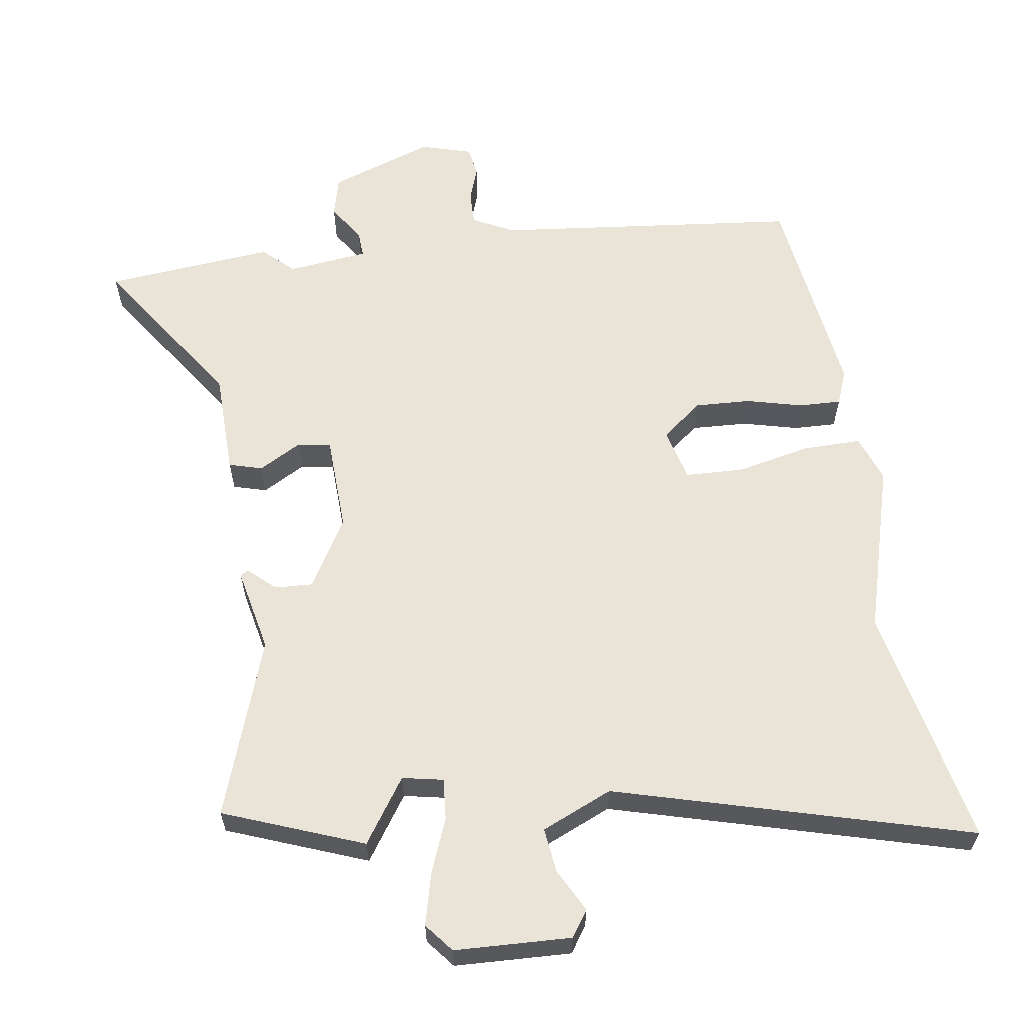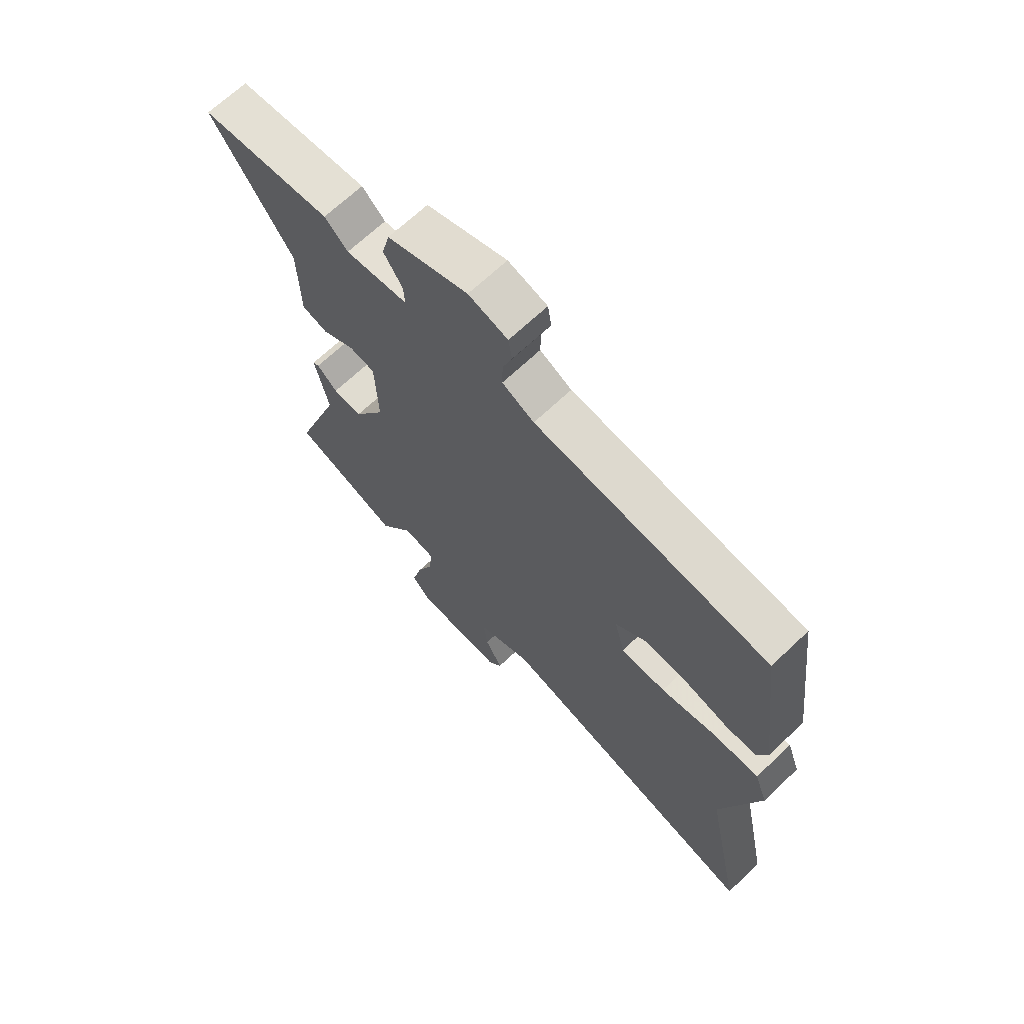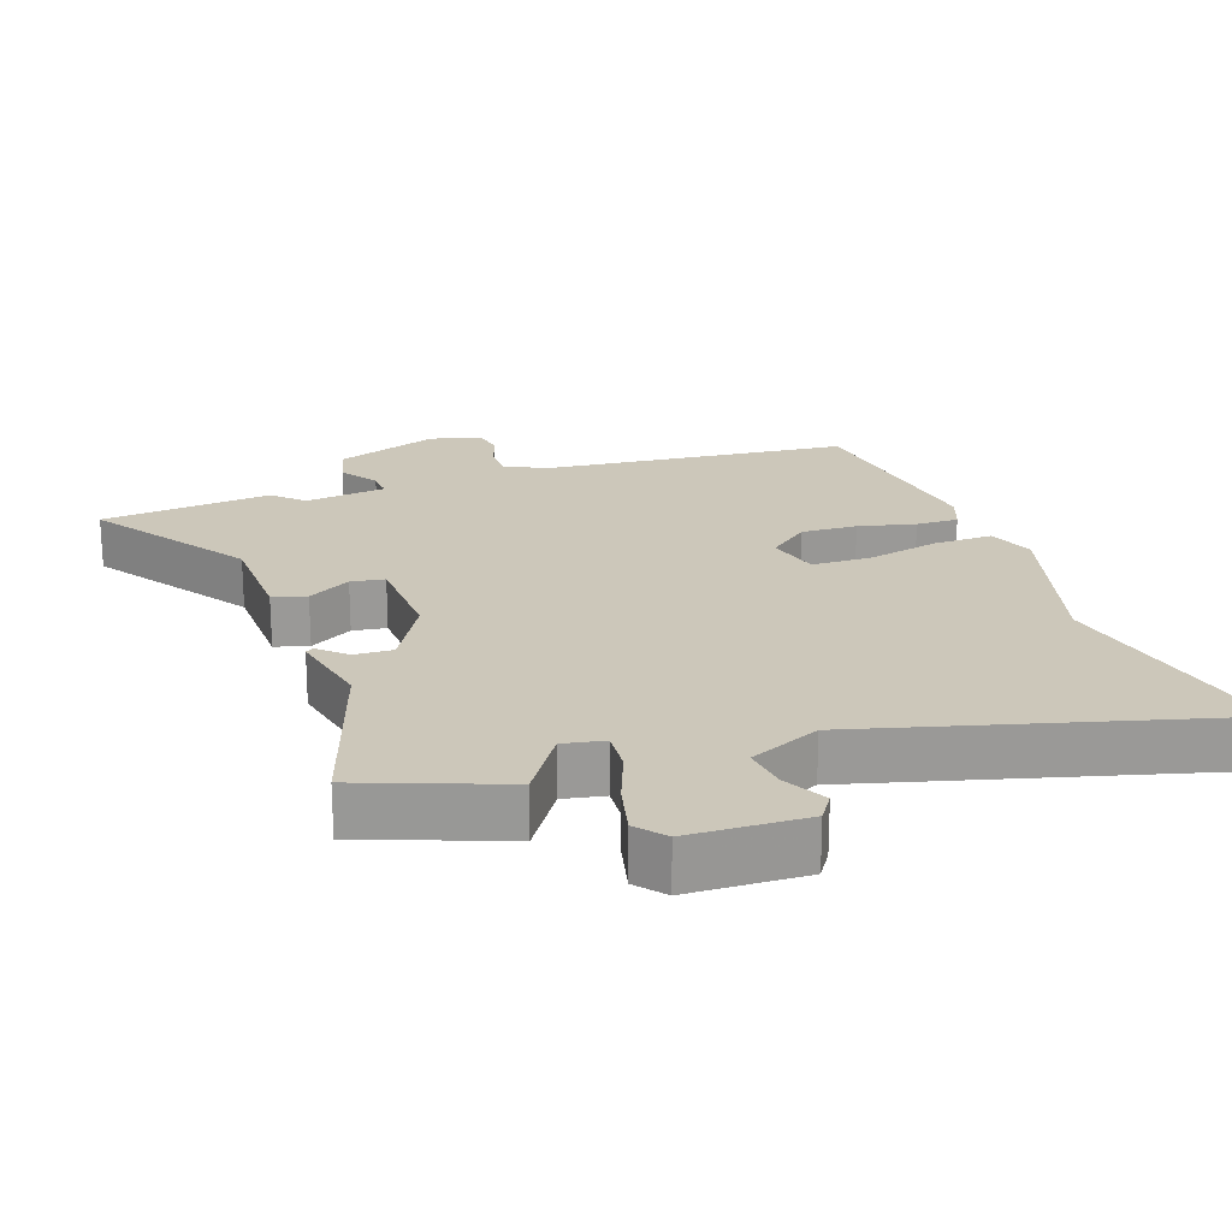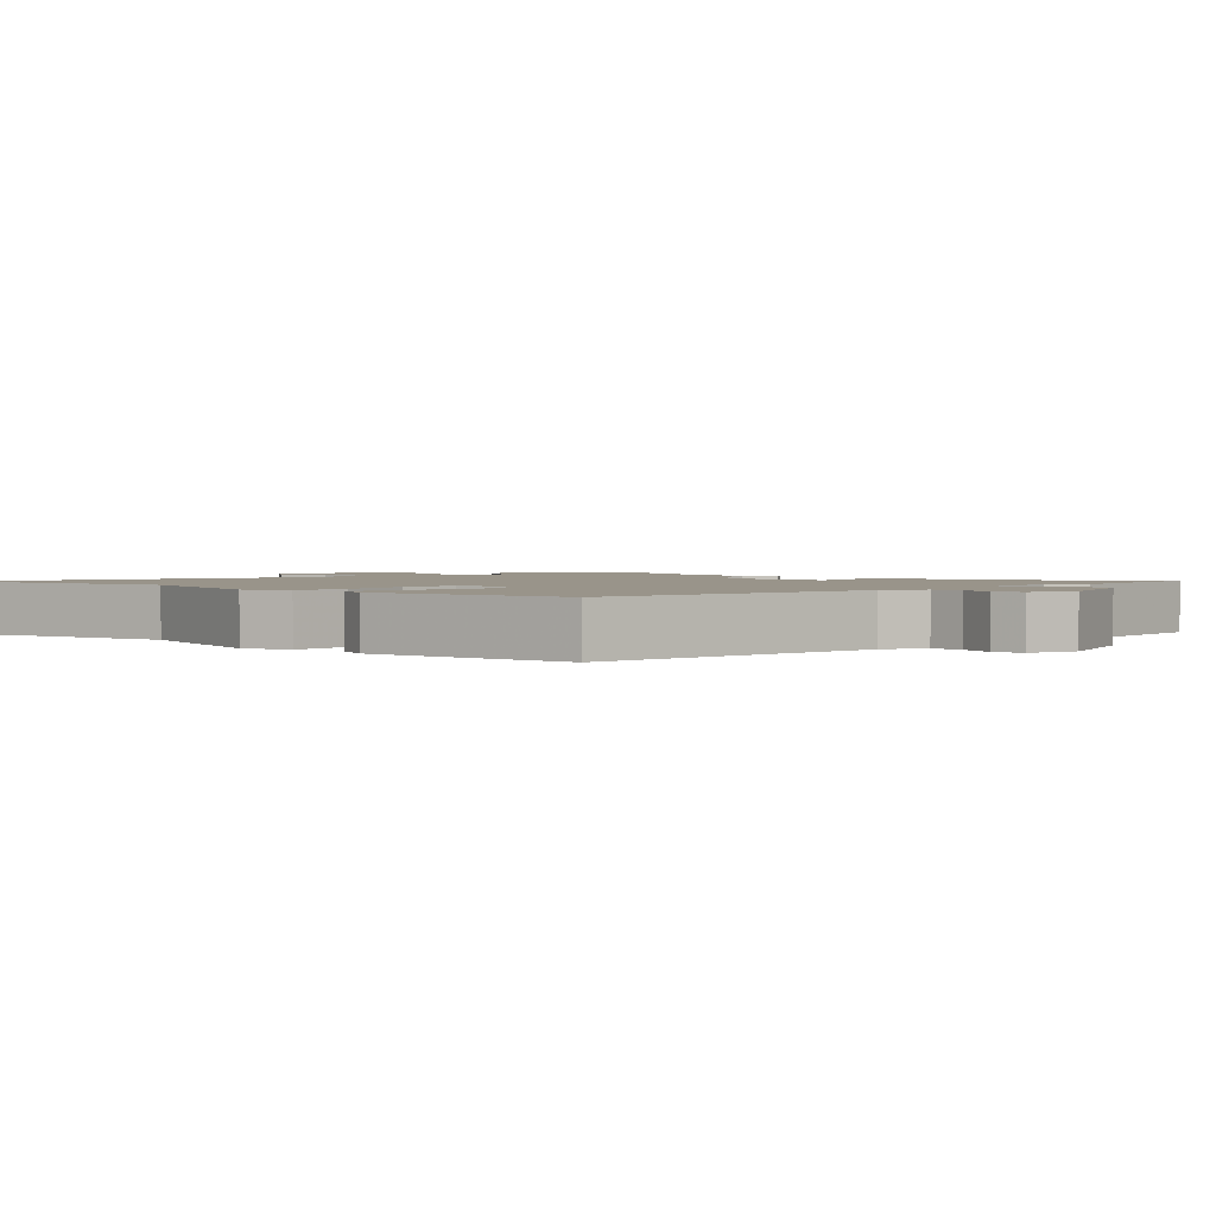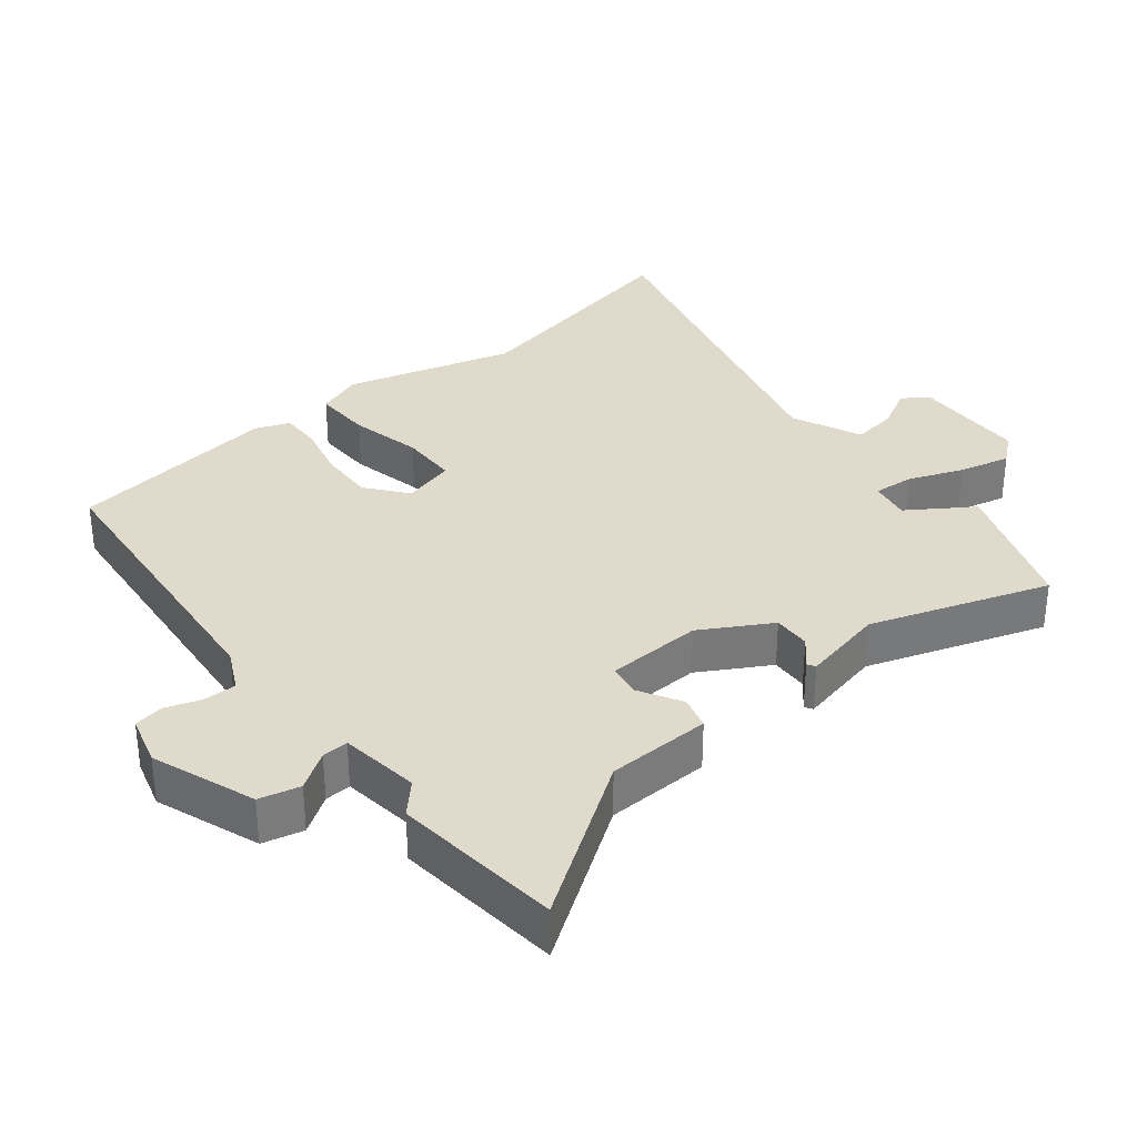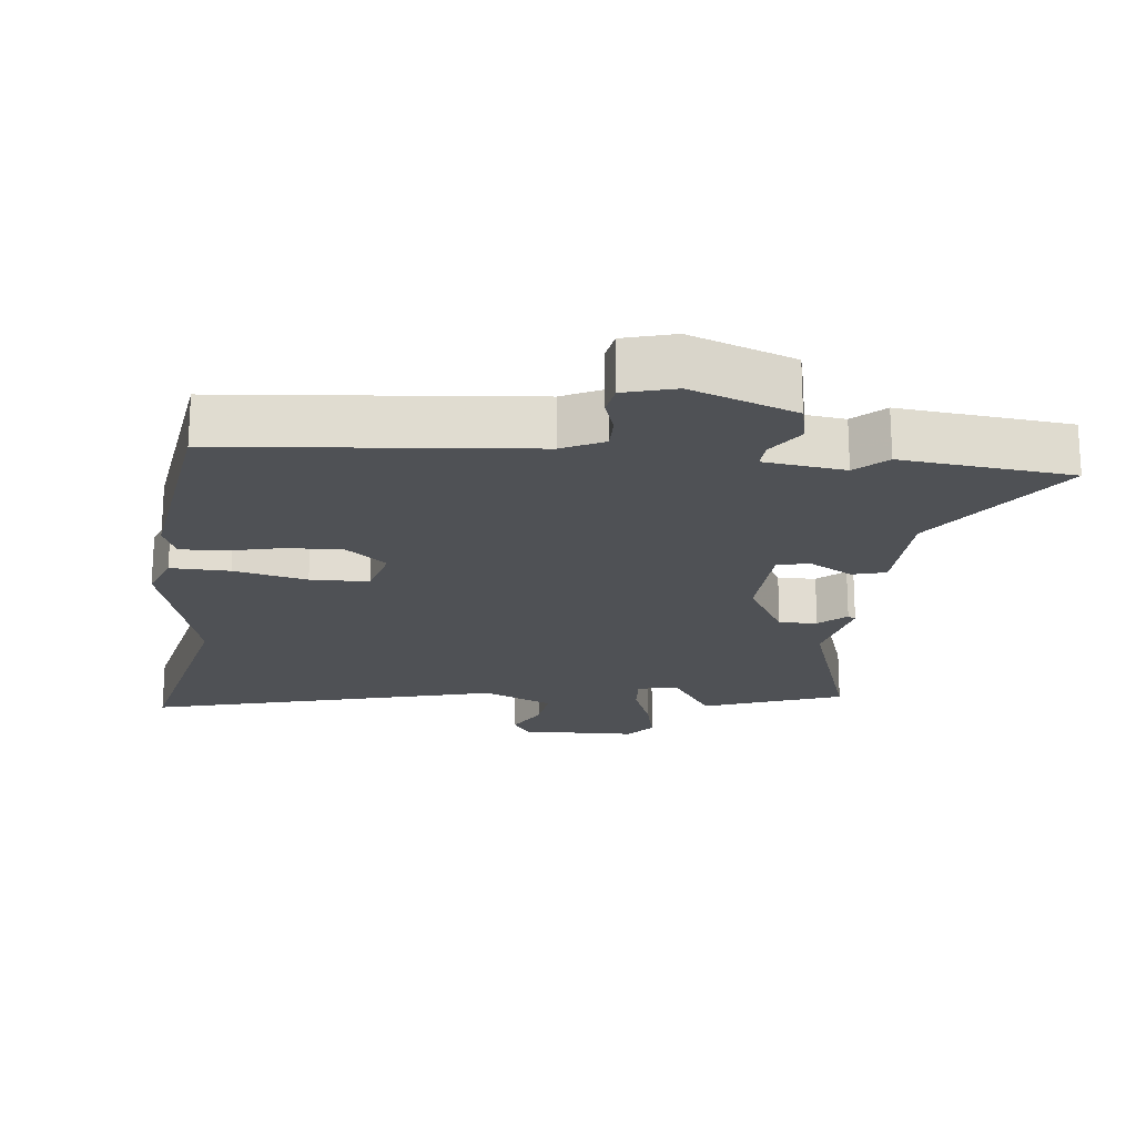
<metadata>
{"format":"obj","ext":"obj","renderer":"f3d","projection":"perspective","resolution":1024,"background":"white","views":[{"elev":60.8,"azim":171.4,"up":"+Y"},{"elev":67.9,"azim":-133.5,"up":"+Z"},{"elev":21.4,"azim":160.2,"up":"+Y"},{"elev":1.9,"azim":-46.1,"up":"+Y"},{"elev":33.0,"azim":50.5,"up":"+Y"},{"elev":-20.0,"azim":-7.1,"up":"+Y"}]}
</metadata>
<code>
v 0.392 0.07 0.51
v 0.642 0.07 0.487
v 0.489 0.07 0.26
v 0.486 0.07 0.106
v 0.437 0.07 0.092
v 0.374 0.07 0.127
v 0.325 0.07 0.119
v 0.32 0.07 -0.024
v 0.38 0.07 -0.126
v 0.436 0.07 -0.123
v 0.475 0.07 -0.087
v 0.487 0.07 -0.094
v 0.461 0.07 -0.218
v 0.552 0.07 -0.48
v 0.347 0.07 -0.559
v 0.283 0.07 -0.465
v 0.223 0.07 -0.477
v 0.228 0.07 -0.537
v 0.26 0.07 -0.618
v 0.279 0.07 -0.694
v 0.245 0.07 -0.736
v 0.074 0.07 -0.743
v 0.048 0.07 -0.705
v 0.081 0.07 -0.642
v 0.089 0.07 -0.576
v -0.015 0.07 -0.531
v -0.536 0.07 -0.676
v -0.463 0.07 -0.32
v -0.535 0.07 -0.069
v -0.51 0.07 0
v -0.423 0.07 -0.001
v -0.315 0.07 -0.024
v -0.229 0.07 -0.021
v -0.209 0.07 0.057
v -0.269 0.07 0.104
v -0.351 0.07 0.1
v -0.434 0.07 0.079
v -0.496 0.07 0.077
v -0.516 0.07 0.128
v -0.475 0.07 0.443
v -0.026 0.07 0.492
v 0.035 0.07 0.523
v 0.034 0.07 0.572
v 0.016 0.07 0.624
v 0.023 0.07 0.668
v 0.098 0.07 0.69
v 0.252 0.07 0.636
v 0.267 0.07 0.576
v 0.231 0.07 0.521
v 0.229 0.07 0.482
v 0.348 0.07 0.468
v 0.392 0 0.51
v 0.642 0 0.487
v 0.489 0 0.26
v 0.486 0 0.106
v 0.437 0 0.092
v 0.374 0 0.127
v 0.325 0 0.119
v 0.32 0 -0.024
v 0.38 0 -0.126
v 0.436 0 -0.123
v 0.475 0 -0.087
v 0.487 0 -0.094
v 0.461 0 -0.218
v 0.552 0 -0.48
v 0.347 0 -0.559
v 0.283 0 -0.465
v 0.223 0 -0.477
v 0.228 0 -0.537
v 0.26 0 -0.618
v 0.279 0 -0.694
v 0.245 0 -0.736
v 0.074 0 -0.743
v 0.048 0 -0.705
v 0.081 0 -0.642
v 0.089 0 -0.576
v -0.015 0 -0.531
v -0.536 0 -0.676
v -0.463 0 -0.32
v -0.535 0 -0.069
v -0.51 0 0
v -0.423 0 -0.001
v -0.315 0 -0.024
v -0.229 0 -0.021
v -0.209 0 0.057
v -0.269 0 0.104
v -0.351 0 0.1
v -0.434 0 0.079
v -0.496 0 0.077
v -0.516 0 0.128
v -0.475 0 0.443
v -0.026 0 0.492
v 0.035 0 0.523
v 0.034 0 0.572
v 0.016 0 0.624
v 0.023 0 0.668
v 0.098 0 0.69
v 0.252 0 0.636
v 0.267 0 0.576
v 0.231 0 0.521
v 0.229 0 0.482
v 0.348 0 0.468
f 47 48 49
f 46 47 49
f 45 46 49
f 44 45 49
f 43 44 49
f 42 43 49 50
f 41 42 50
f 41 50 51
f 40 41 51
f 39 40 51
f 38 39 51
f 37 38 51
f 36 37 51
f 30 31 32
f 29 30 32
f 28 29 32
f 28 32 33
f 27 28 33
f 26 27 33
f 25 26 33 34
f 22 23 24
f 21 22 24
f 20 21 24
f 19 20 24
f 18 19 24
f 17 18 24 25
f 13 14 15 16
f 13 16 17
f 12 13 17
f 11 12 17
f 10 11 17
f 9 10 17 25
f 3 4 5 6
f 3 6 7
f 2 3 7
f 1 2 7
f 51 1 7
f 35 36 51
f 34 35 51 7
f 8 9 25 34
f 7 8 34
f 100 99 98
f 100 98 97
f 100 97 96
f 100 96 95
f 100 95 94
f 101 100 94 93
f 101 93 92
f 102 101 92
f 102 92 91
f 102 91 90
f 102 90 89
f 102 89 88
f 102 88 87
f 83 82 81
f 83 81 80
f 83 80 79
f 84 83 79
f 84 79 78
f 84 78 77
f 85 84 77 76
f 75 74 73
f 75 73 72
f 75 72 71
f 75 71 70
f 75 70 69
f 76 75 69 68
f 67 66 65 64
f 68 67 64
f 68 64 63
f 68 63 62
f 68 62 61
f 76 68 61 60
f 57 56 55 54
f 58 57 54
f 58 54 53
f 58 53 52
f 58 52 102
f 102 87 86
f 58 102 86 85
f 85 76 60 59
f 85 59 58
f 1 52 53 2
f 2 53 54 3
f 3 54 55 4
f 4 55 56 5
f 5 56 57 6
f 6 57 58 7
f 7 58 59 8
f 8 59 60 9
f 9 60 61 10
f 10 61 62 11
f 11 62 63 12
f 12 63 64 13
f 13 64 65 14
f 14 65 66 15
f 15 66 67 16
f 16 67 68 17
f 17 68 69 18
f 18 69 70 19
f 19 70 71 20
f 20 71 72 21
f 21 72 73 22
f 22 73 74 23
f 23 74 75 24
f 24 75 76 25
f 25 76 77 26
f 26 77 78 27
f 27 78 79 28
f 28 79 80 29
f 29 80 81 30
f 30 81 82 31
f 31 82 83 32
f 32 83 84 33
f 33 84 85 34
f 34 85 86 35
f 35 86 87 36
f 36 87 88 37
f 37 88 89 38
f 38 89 90 39
f 39 90 91 40
f 40 91 92 41
f 41 92 93 42
f 42 93 94 43
f 43 94 95 44
f 44 95 96 45
f 45 96 97 46
f 46 97 98 47
f 47 98 99 48
f 48 99 100 49
f 49 100 101 50
f 50 101 102 51
f 51 102 52 1

</code>
